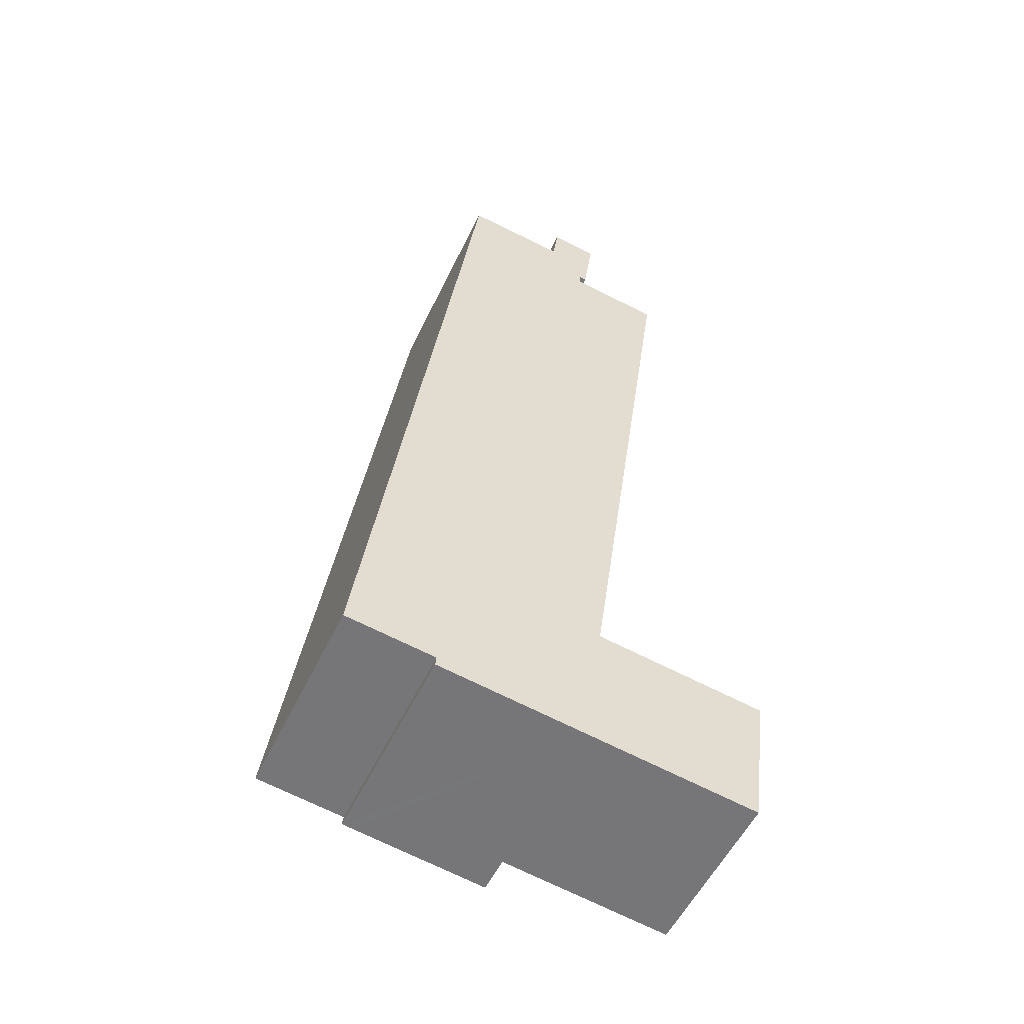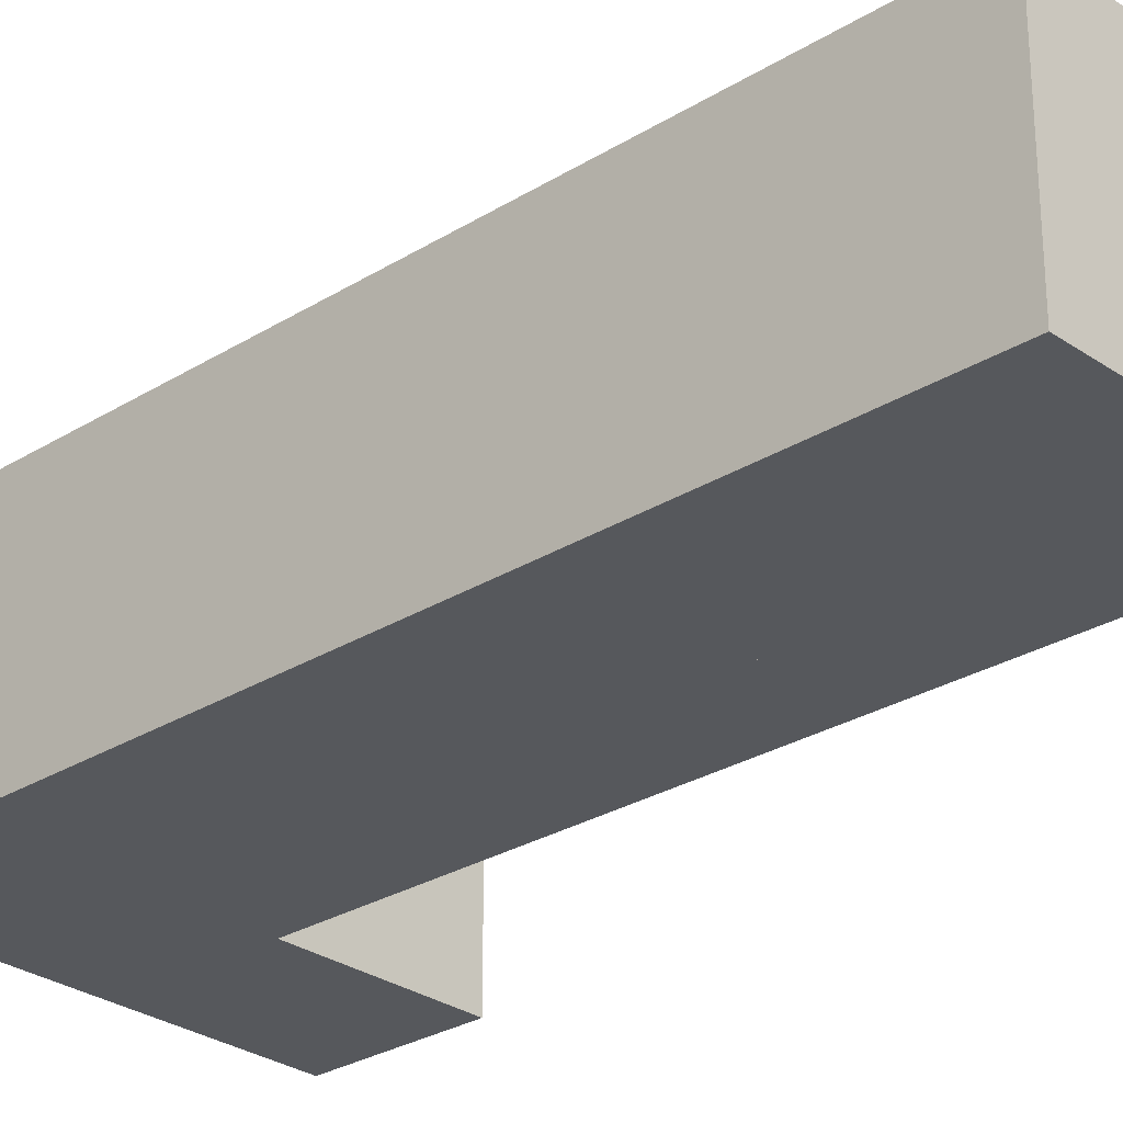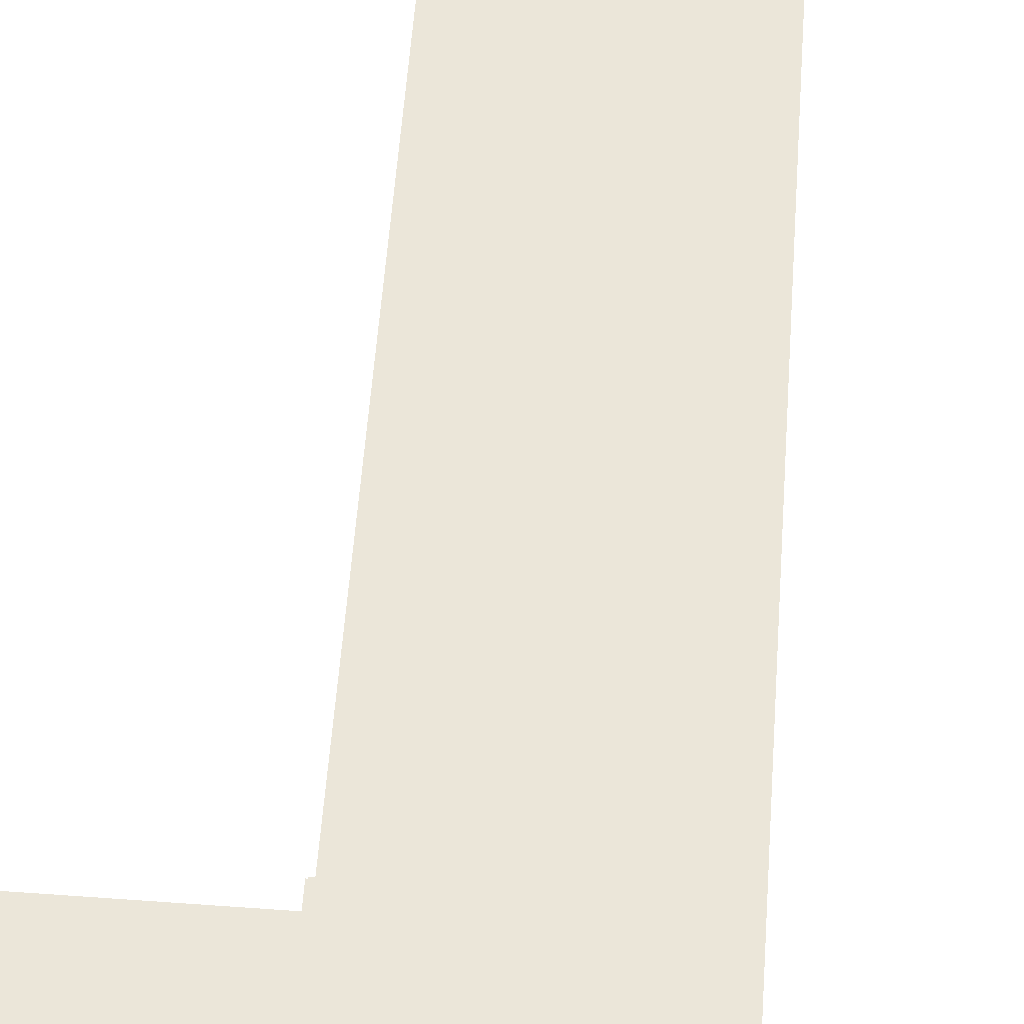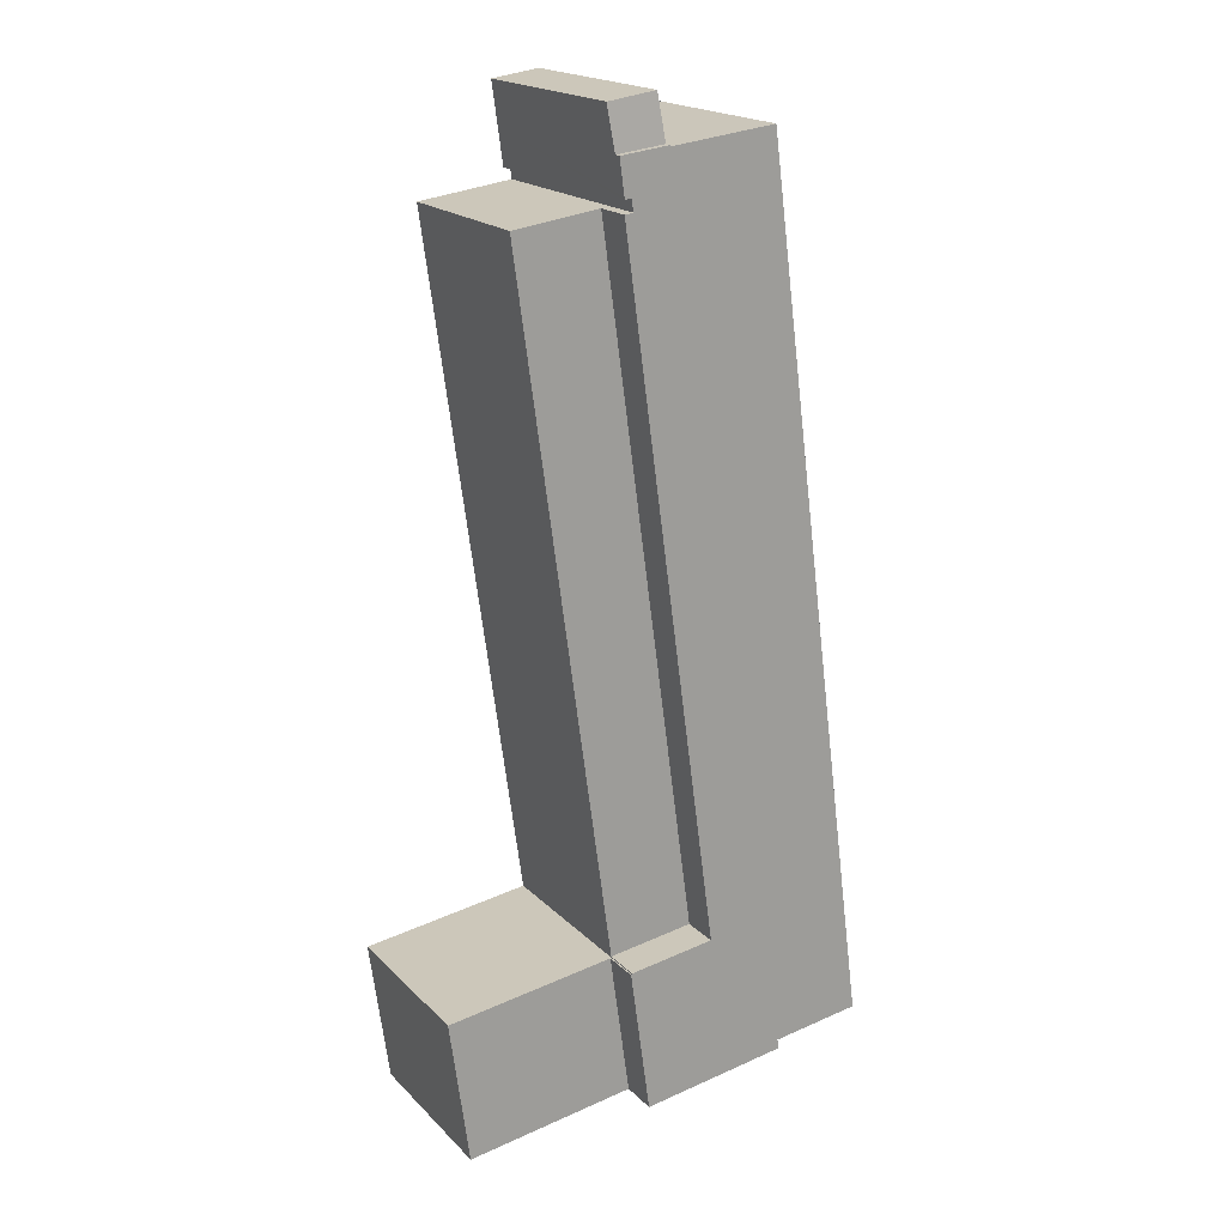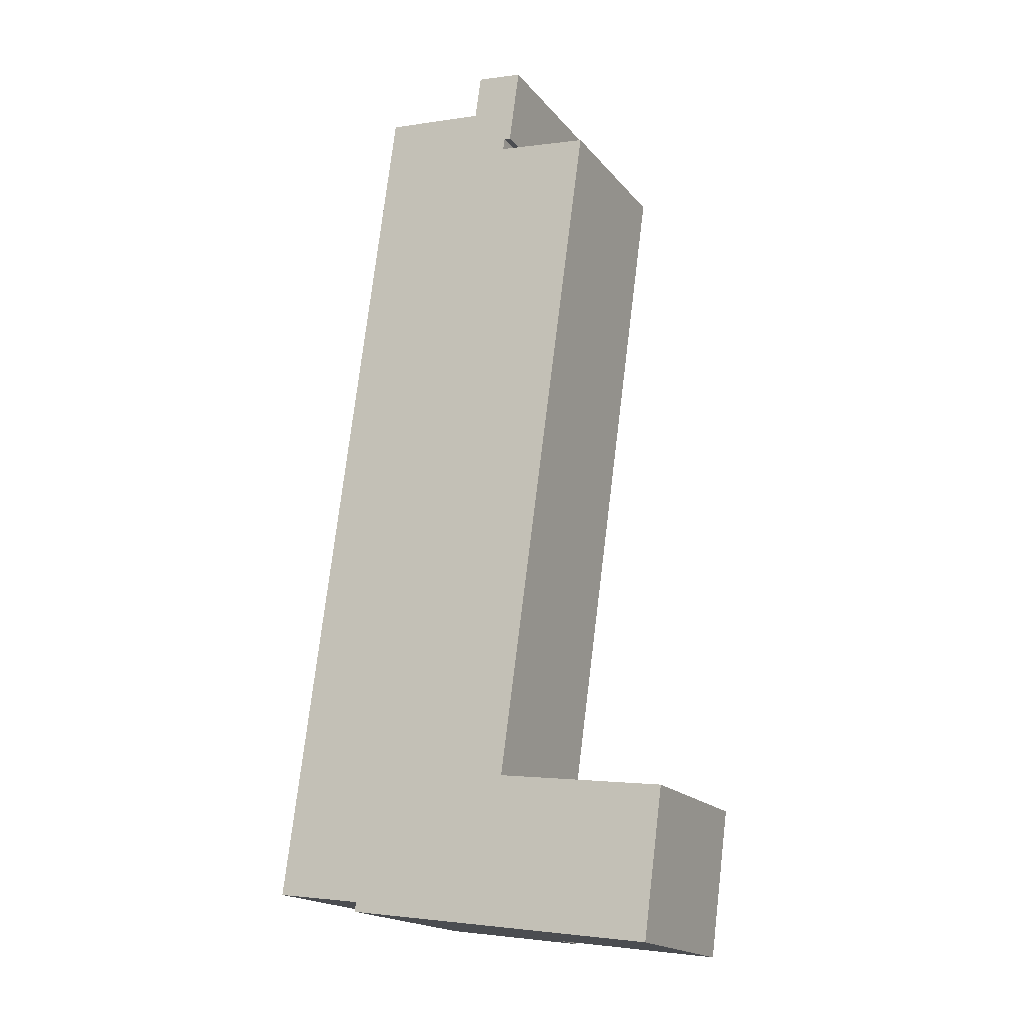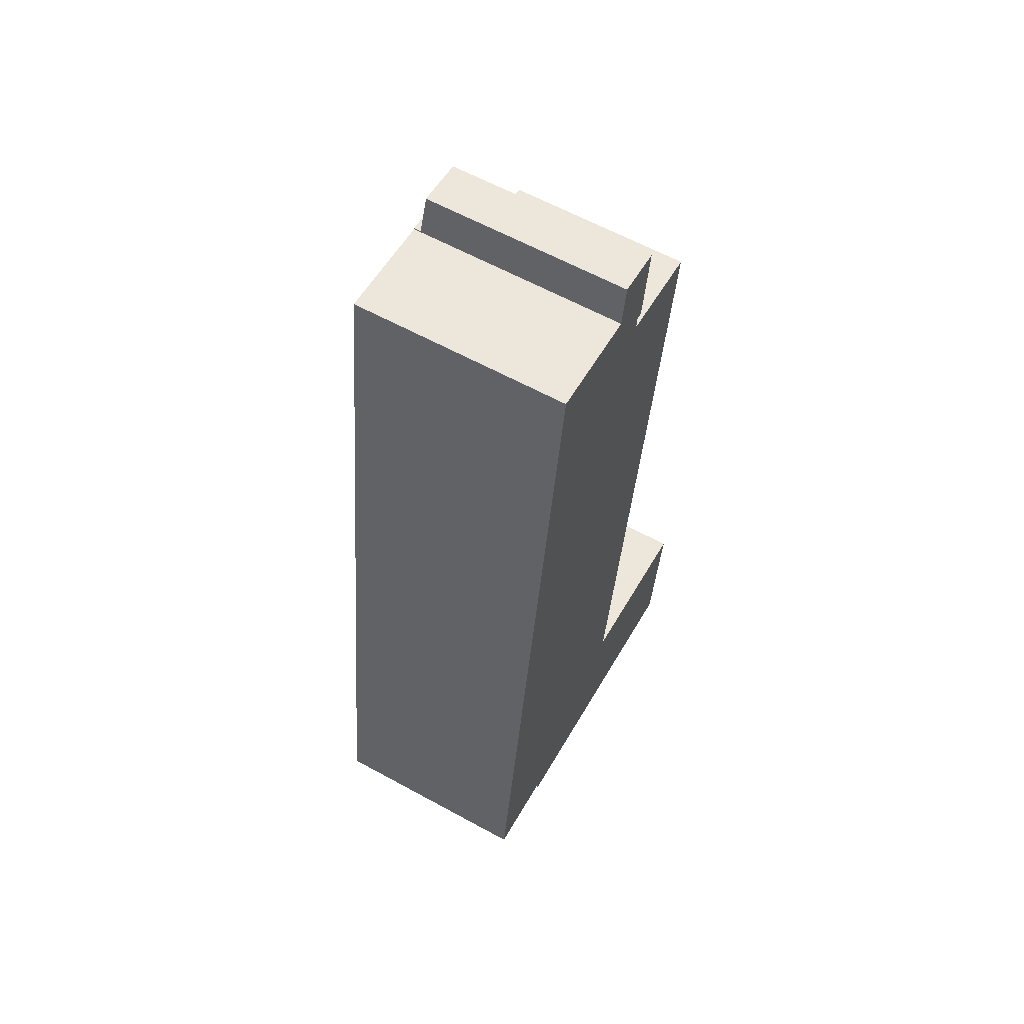
<metadata>
{"format":"obj","ext":"obj","renderer":"f3d","projection":"perspective","resolution":1024,"background":"white","views":[{"elev":-54.6,"azim":-25.3,"up":"+Z"},{"elev":-28.2,"azim":-39.3,"up":"+Y"},{"elev":56.6,"azim":-168.0,"up":"+Y"},{"elev":19.3,"azim":149.8,"up":"+Z"},{"elev":-18.3,"azim":26.7,"up":"+Z"},{"elev":61.8,"azim":-60.9,"up":"+Z"}]}
</metadata>
<code>
v  20.18 16.06 64.03
v  16.55 16.06 64.35
v  16.56 16.06 64.45
v  19.81 16.06 61.32
v  19.31 16.06 61.39
v  19.83 16.06 61.49
v  16.25 16.06 64.38
v  8.396 16.06 62.81
v  8.722 16.06 65.25
v  1.383 16.06 10.34
v  19.19 16.06 60.5
v  19.82 16.06 60.42
v  12.65 16.06 8.799
v  0 16.06 9.833e-16
v  19.11 16.06 7.913
v  19.09 16.06 7.821
v  19.19 16.06 7.808
v  6.707 16.06 -0.894
v  17.67 16.06 -3.146
v  11.11 16.06 -2.239
v  6.617 16.06 -1.618
v  7.418 16.06 -1.729
v  19.11 -4.845e-16 7.913
v  19.09 -4.789e-16 7.821
v  19.19 -4.781e-16 7.808
v  17.67 1.926e-16 -3.146
v  20.18 -3.921e-15 64.03
v  19.81 -3.755e-15 61.32
v  19.83 -3.765e-15 61.49
v  19.31 -3.759e-15 61.39
v  19.19 -3.705e-15 60.5
v  12.65 -5.388e-16 8.799
v  19.82 -3.7e-15 60.42
v  8.722 -3.996e-15 65.25
v  16.55 -3.94e-15 64.35
v  16.25 -3.942e-15 64.38
v  16.56 -3.946e-15 64.45
v  6.617 9.907e-17 -1.618
v  11.11 1.371e-16 -2.239
v  7.418 1.059e-16 -1.729
v  6.707 5.474e-17 -0.894
v  0 0 0
v  1.383 -6.334e-16 10.34
v  8.396 -3.846e-15 62.81
v  17.67 13.2 -3.146
v  31.94 13.2 6.089
v  30.47 13.2 -4.915
v  19.19 13.2 7.808
v  31.94 -3.728e-16 6.089
v  30.47 3.01e-16 -4.915
v  19.11 13.18 7.913
v  19.82 13.18 60.42
v  26.28 13.18 59.55
v  12.65 13.18 8.799
v  26.28 -3.647e-15 59.55
v  20.18 15.53 64.03
v  17.02 15.23 67.72
v  20.62 15.23 67.21
v  16.56 15.53 64.45
v  17.02 -4.146e-15 67.72
v  20.62 -4.116e-15 67.21
g defaultobject
f 1 2 3
f 4 5 6
f 7 8 9
f 8 7 2
f 8 2 1
f 8 1 6
f 8 6 5
f 8 5 10
f 10 5 11
f 10 11 12
f 10 12 13
f 10 13 14
f 14 13 15
f 14 15 16
f 14 16 17
f 14 17 18
f 18 17 19
f 18 19 20
f 18 20 21
f 21 20 22
f 23 16 15
f 16 23 24
f 25 19 17
f 19 25 26
f 27 6 1
f 6 27 4
f 4 27 28
f 28 27 29
f 30 11 5
f 11 30 31
f 12 32 13
f 32 12 33
f 24 17 16
f 17 24 25
f 34 7 9
f 7 34 2
f 2 34 35
f 35 34 36
f 37 1 3
f 1 37 27
f 31 12 11
f 12 31 33
f 32 15 13
f 15 32 23
f 26 20 19
f 20 26 22
f 22 26 21
f 21 26 38
f 38 26 39
f 38 39 40
f 41 14 18
f 14 41 42
f 28 5 4
f 5 28 30
f 38 18 21
f 18 38 41
f 42 10 14
f 10 42 43
f 10 43 8
f 8 43 44
f 8 44 9
f 9 44 34
f 35 3 2
f 3 35 37
f 37 29 27
f 29 37 35
f 29 35 36
f 29 36 34
f 29 34 44
f 29 44 30
f 29 30 28
f 30 44 31
f 31 44 43
f 31 43 32
f 32 43 24
f 42 41 43
f 24 26 25
f 26 24 43
f 26 43 41
f 26 41 39
f 39 41 38
f 39 38 40
f 24 23 32
f 32 33 31
f 45 46 47
f 46 45 48
f 26 48 45
f 48 26 25
f 25 46 48
f 46 25 49
f 49 47 46
f 47 49 50
f 50 45 47
f 45 50 26
f 50 25 26
f 25 50 49
f 51 52 53
f 52 51 54
f 32 52 54
f 52 32 33
f 33 53 52
f 53 33 55
f 55 51 53
f 51 55 23
f 23 54 51
f 54 23 32
f 23 33 32
f 33 23 55
f 56 57 58
f 57 56 59
f 37 57 59
f 57 37 60
f 57 61 58
f 61 57 60
f 58 27 56
f 27 58 61
f 56 37 59
f 37 56 27
f 27 60 37
f 60 27 61

</code>
